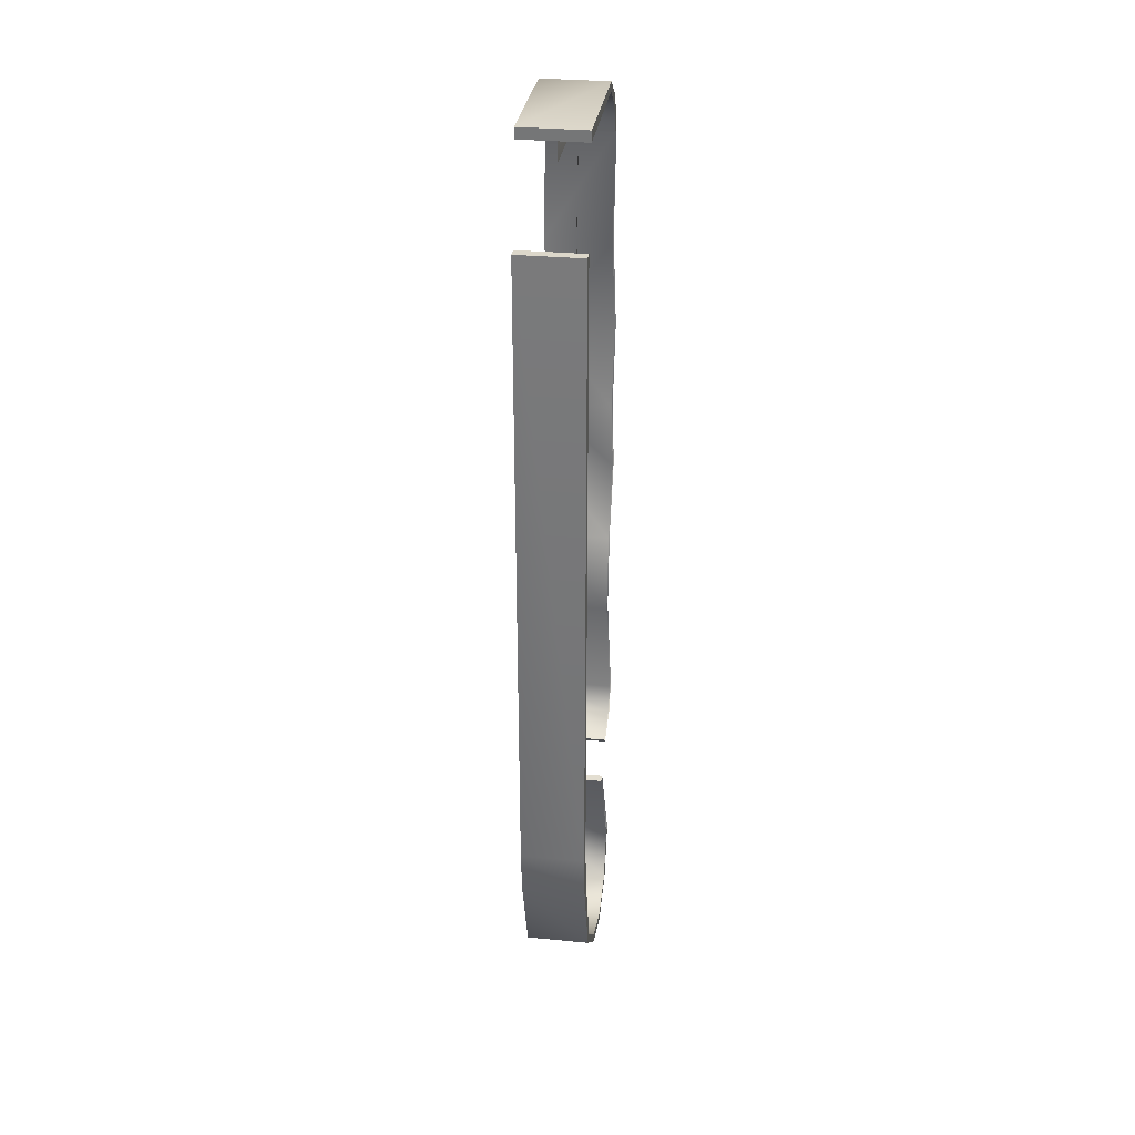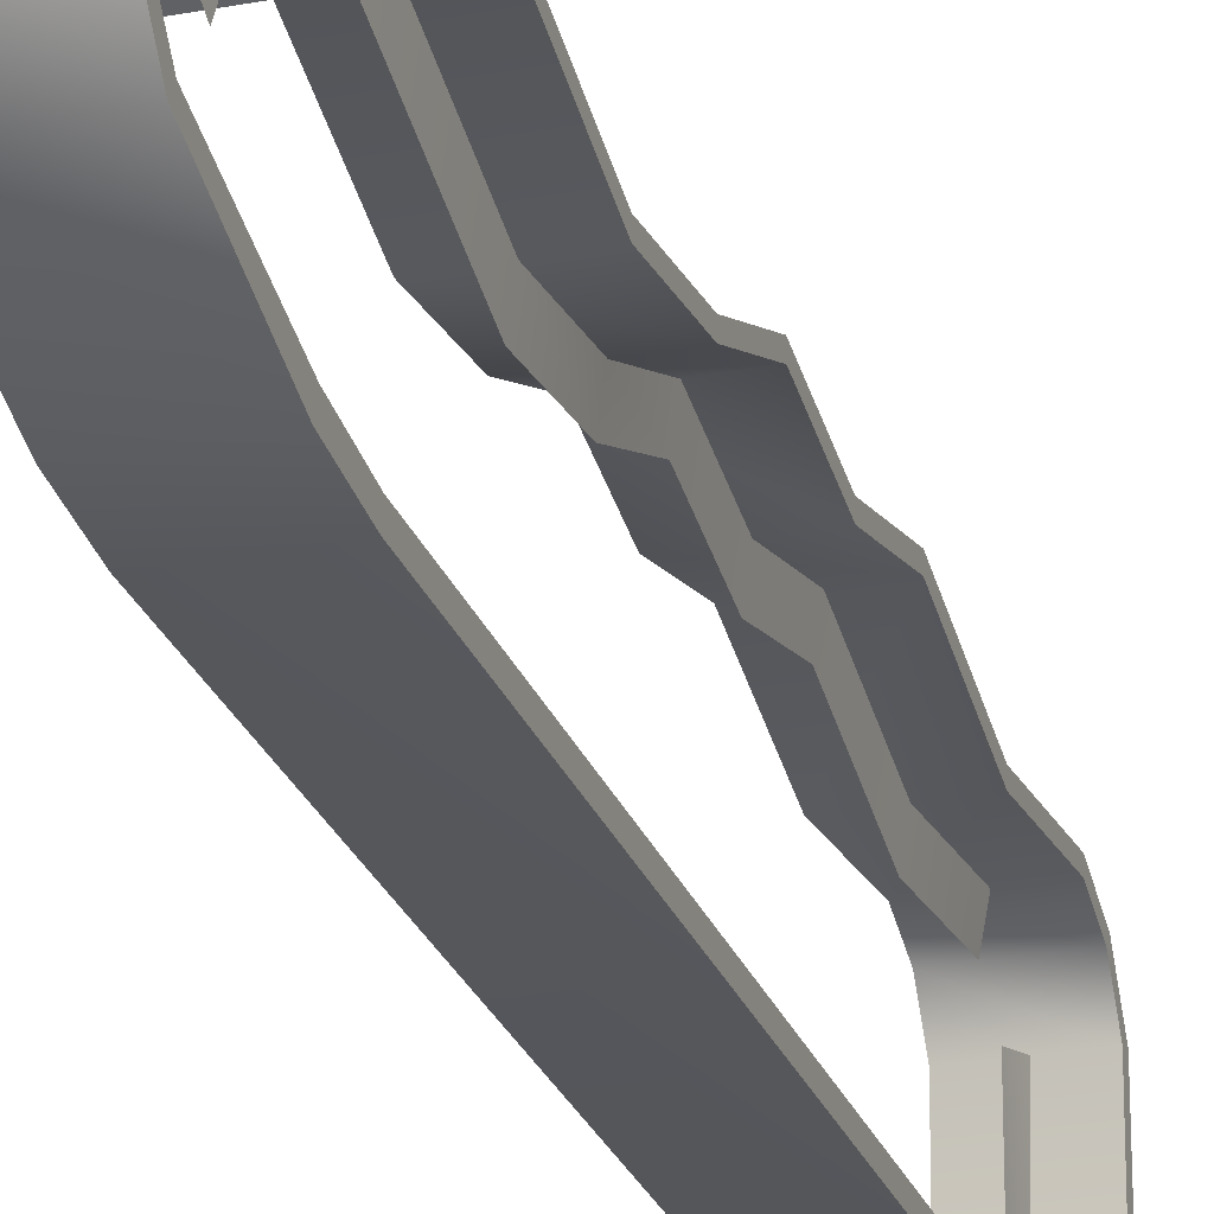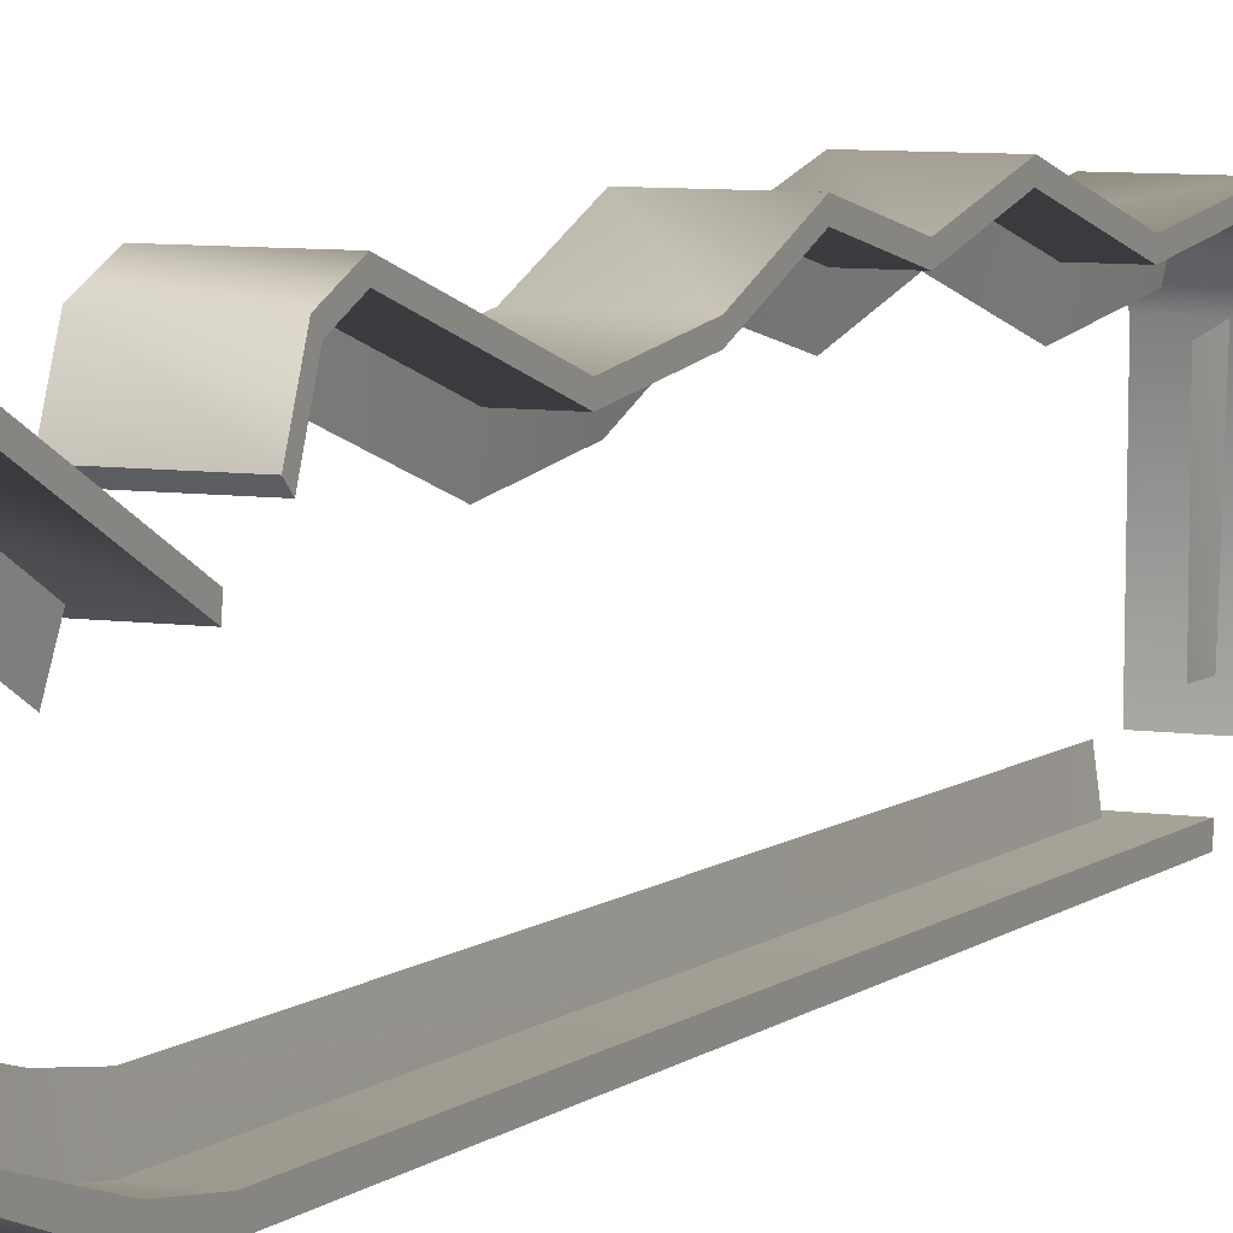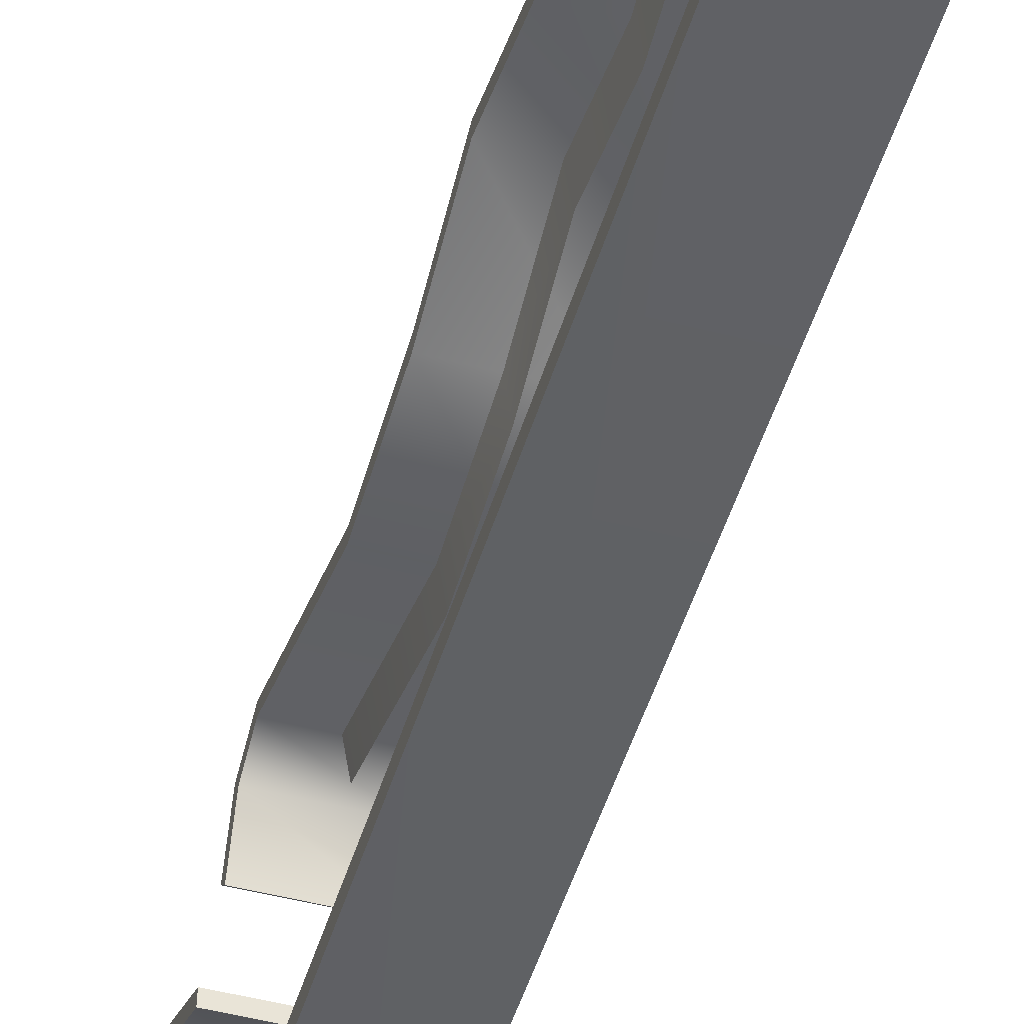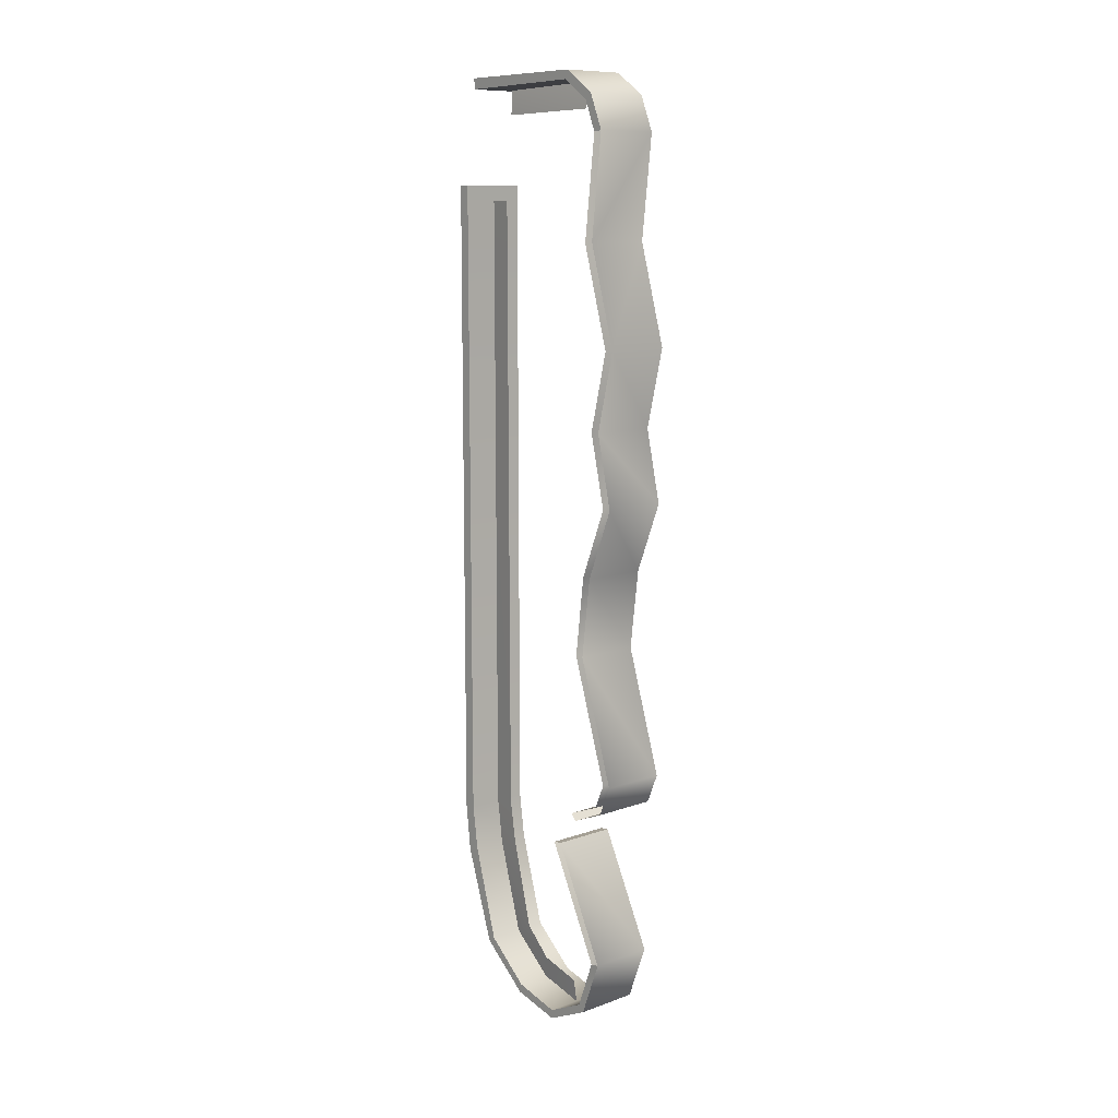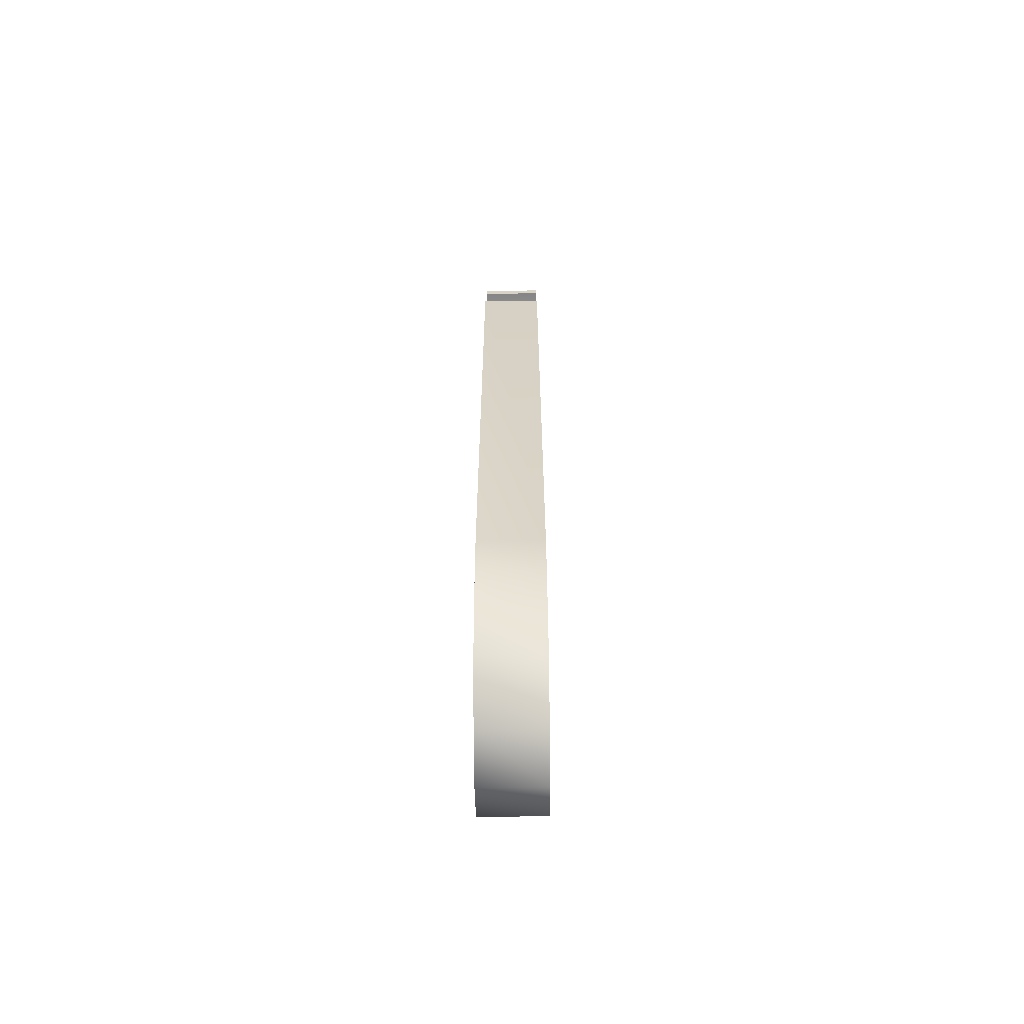
<metadata>
{"format":"obj","ext":"obj","renderer":"f3d","projection":"perspective","resolution":1024,"background":"white","views":[{"elev":30.6,"azim":-172.1,"up":"+Y"},{"elev":-25.1,"azim":17.1,"up":"+Z"},{"elev":6.8,"azim":24.8,"up":"+Z"},{"elev":-47.6,"azim":163.7,"up":"+Z"},{"elev":10.5,"azim":-41.6,"up":"+Y"},{"elev":-63.2,"azim":-179.4,"up":"+Y"}]}
</metadata>
<code>
v 1.383 2.428 0.8226
v 1.383 2.315 0.9887
v 1.383 2.384 0.8122
v 1.383 2.286 0.9537
v 1.383 2.368 0.1182
v 1.383 2.423 0.1167
v 1.383 1.891 0.05472
v 1.383 -1.438 0.05858
v 1.383 1.891 0
v 1.383 -1.445 0
v 1.383 -2.389 0.4468
v 1.383 -2.171 0.1885
v 1.383 -2.342 0.4567
v 1.383 -2.146 0.2287
v 1.383 -2.452 0.7079
v 1.383 -2.407 0.7072
v 1.383 -1.236 1.076
v 1.383 -1.206 1.043
v 1.383 -1.082 1.141
v 1.383 -1.079 1.097
v 1.383 1.101 1.149
v 1.383 0.6965 1.051
v 1.383 1.097 1.1
v 1.383 0.6965 1.003
v 1.383 2.138 1.062
v 1.383 2.132 1.015
v 1.383 1.614 1.002
v 1.383 1.609 0.9536
v 1.383 -1.687 0.02793
v 1.383 -1.667 0.08984
v 1.383 -2.306 0.9205
v 1.383 -2.337 0.9518
v 1.383 -2.048 1.062
v 1.383 -2.054 1.015
v 1.048 2.428 0.8226
v 1.048 2.315 0.9887
v 1.383 2.428 0.8226
v 1.383 2.315 0.9887
v 1.383 2.423 0.1167
v 1.048 2.423 0.1167
v 1.383 -1.445 0
v 1.048 -1.445 0
v 1.383 1.891 0
v 1.048 1.891 0
v 1.383 -2.389 0.4468
v 1.048 -2.389 0.4468
v 1.383 -2.171 0.1885
v 1.048 -2.171 0.1885
v 1.383 -2.452 0.7079
v 1.048 -2.452 0.7079
v 1.048 -2.048 1.062
v 1.383 -2.048 1.062
v 1.048 -1.462 0.7736
v 1.383 -1.462 0.7736
v 1.048 -1.082 1.141
v 1.383 -1.082 1.141
v 1.048 -0.444 0.9401
v 1.383 -0.444 0.9401
v 1.383 2.138 1.062
v 1.048 2.138 1.062
v 1.383 1.614 1.002
v 1.048 1.614 1.002
v 1.383 -1.687 0.02793
v 1.048 -1.687 0.02793
v 1.383 -2.337 0.9518
v 1.048 -2.337 0.9518
v 1.048 2.384 0.8122
v 1.383 2.384 0.8122
v 1.048 2.286 0.9537
v 1.383 2.286 0.9537
v 1.048 2.368 0.1182
v 1.383 2.368 0.1182
v 1.383 -1.438 0.05858
v 1.383 1.891 0.05472
v 1.048 -1.438 0.05858
v 1.048 1.891 0.05472
v 1.383 -2.342 0.4567
v 1.383 -2.146 0.2287
v 1.048 -2.342 0.4567
v 1.048 -2.146 0.2287
v 1.383 -2.407 0.7072
v 1.048 -2.407 0.7072
v 1.383 -2.054 1.015
v 1.048 -2.054 1.015
v 1.383 -1.467 0.7281
v 1.048 -1.467 0.7281
v 1.048 1.097 1.1
v 1.383 1.097 1.1
v 1.048 0.6965 1.003
v 1.383 0.6965 1.003
v 1.383 2.132 1.015
v 1.048 2.132 1.015
v 1.383 1.609 0.9536
v 1.048 1.609 0.9536
v 1.048 -1.667 0.08984
v 1.383 -1.667 0.08984
v 1.383 -2.306 0.9205
v 1.048 -2.306 0.9205
v 1.048 2.286 0.9537
v 1.048 2.315 0.9887
v 1.048 2.384 0.8122
v 1.048 2.428 0.8226
v 1.048 2.423 0.1167
v 1.048 2.368 0.1182
v 1.048 -1.445 0
v 1.048 -1.438 0.05858
v 1.048 1.891 0
v 1.048 1.891 0.05472
v 1.048 -2.146 0.2287
v 1.048 -2.171 0.1885
v 1.048 -2.342 0.4567
v 1.048 -2.389 0.4468
v 1.048 -2.407 0.7072
v 1.048 -2.452 0.7079
v 1.048 2.132 1.015
v 1.048 2.138 1.062
v 1.048 -1.667 0.08984
v 1.048 -1.687 0.02793
v 1.048 -2.306 0.9205
v 1.048 -2.337 0.9518
v 1.048 -2.054 1.015
v 1.048 -2.048 1.062
v 1.048 2.423 0.1167
v 1.383 2.423 0.1167
v 1.048 2.368 0.1182
v 1.383 2.368 0.1182
v 1.383 1.891 0
v 1.048 1.891 0
v 1.383 1.891 0.05472
v 1.048 1.891 0.05472
v 1.383 1.101 1.149
v 1.048 1.101 1.149
v 1.383 0.3234 1.088
v 1.383 0.3234 1.135
v 1.048 0.3234 1.088
v 1.383 0.3234 1.088
v 1.048 0.6965 1.051
v 1.383 0.6965 1.051
v 1.048 0.3234 1.135
v 1.383 0.3234 1.135
v 1.383 -0.03552 0.9913
v 1.383 -0.03552 0.9447
v 1.048 -0.03552 0.9447
v 1.383 -0.03552 0.9447
v 1.048 -0.03552 0.9913
v 1.383 -0.03552 0.9913
v 1.383 -0.444 0.9401
v 1.383 -0.444 0.8943
v 1.048 -0.444 0.8943
v 1.383 -0.444 0.8943
v 1.048 -1.079 1.097
v 1.383 -1.079 1.097
v 1.383 -1.313 0.8912
v 1.383 -1.279 0.8604
v 1.383 -1.236 1.076
v 1.048 -1.236 1.076
v 1.048 -1.206 1.043
v 1.383 -1.206 1.043
v 1.383 -1.313 0.8912
v 1.048 -1.313 0.8912
v 1.048 -1.279 0.8604
v 1.383 -1.279 0.8604
v 1.383 -1.467 0.7281
v 1.383 -1.462 0.7736
v 1.048 -1.279 0.8604
v 1.383 -1.279 0.8604
v 1.048 -1.313 0.8912
v 1.383 -1.313 0.8912
v 1.048 -1.462 0.7736
v 1.383 -1.462 0.7736
v 1.048 -1.467 0.7281
v 1.383 -1.467 0.7281
v 1.208 2.242 0.2184
v 1.213 2.364 0.2184
v 1.207 2.253 0.7825
v 1.224 2.384 0.8122
v 1.224 -1.438 0.05858
v 1.224 1.812 0.05477
v 1.207 -1.409 0.1886
v 1.207 1.812 0.1804
v 1.207 -2.084 0.3393
v 1.207 -2.223 0.4823
v 1.224 -2.146 0.2287
v 1.224 -2.342 0.4567
v 1.224 -2.407 0.7072
v 1.207 -2.285 0.7061
v 1.224 -1.079 1.097
v 1.207 -1.074 0.9696
v 1.224 -0.444 0.8943
v 1.207 -0.444 0.7669
v 1.224 1.097 1.1
v 1.207 1.09 0.9717
v 1.224 1.609 0.9536
v 1.207 1.597 0.8218
v 1.207 -1.616 0.2207
v 1.224 -1.667 0.08984
v 1.224 2.132 1.015
v 1.207 2.108 0.8804
v 1.224 0.6965 1.003
v 1.207 0.6965 0.8746
v 1.224 0.3234 1.088
v 1.207 0.3234 0.9598
v 1.224 -0.03552 0.9447
v 1.207 -0.03552 0.817
v 1.207 -1.584 0.6322
v 1.224 -1.551 0.7555
v 1.207 -2.072 0.8875
v 1.224 -2.054 1.015
g group_102_140627938711520
f 1 2 3
f 3 2 4
f 5 6 3
f 3 6 1
f 7 8 9
f 9 8 10
f 11 12 13
f 13 12 14
f 15 11 16
f 16 11 13
f 17 18 19
f 19 18 20
f 21 22 23
f 23 22 24
f 2 25 4
f 4 25 26
f 25 27 26
f 26 27 28
f 12 29 14
f 14 29 30
f 31 32 16
f 16 32 15
f 33 32 34
f 34 32 31
f 35 36 37
f 37 36 38
f 37 39 35
f 35 39 40
f 41 42 43
f 43 42 44
f 45 46 47
f 47 46 48
f 49 50 45
f 45 50 46
f 51 52 53
f 53 52 54
f 55 56 57
f 57 56 58
f 59 38 60
f 60 38 36
f 61 59 62
f 62 59 60
f 63 64 41
f 41 64 42
f 65 66 49
f 49 66 50
f 52 51 65
f 65 51 66
f 67 68 69
f 69 68 70
f 67 71 68
f 68 71 72
f 73 74 75
f 75 74 76
f 77 78 79
f 79 78 80
f 81 77 82
f 82 77 79
f 83 84 85
f 85 84 86
f 87 88 89
f 89 88 90
f 91 92 70
f 70 92 69
f 93 88 94
f 94 88 87
f 80 78 95
f 95 78 96
f 97 81 98
f 98 81 82
f 84 83 98
f 98 83 97
f 99 100 101
f 101 100 102
f 102 103 101
f 101 103 104
f 105 106 107
f 107 106 108
f 109 110 111
f 111 110 112
f 111 112 113
f 113 112 114
f 115 116 99
f 99 116 100
f 117 118 109
f 109 118 110
f 119 113 120
f 120 113 114
f 119 120 121
f 121 120 122
f 47 48 63
f 63 48 64
f 118 117 105
f 105 117 106
f 29 10 30
f 30 10 8
f 95 96 75
f 75 96 73
f 123 124 125
f 125 124 126
f 127 128 129
f 129 128 130
f 91 93 92
f 92 93 94
f 28 27 23
f 23 27 21
f 131 61 132
f 132 61 62
f 24 22 133
f 133 22 134
f 89 90 135
f 135 90 136
f 137 138 132
f 132 138 131
f 139 140 137
f 137 140 138
f 134 141 133
f 133 141 142
f 135 136 143
f 143 136 144
f 145 146 139
f 139 146 140
f 141 147 142
f 142 147 148
f 143 144 149
f 149 144 150
f 57 58 145
f 145 58 146
f 148 147 20
f 20 147 19
f 151 149 152
f 152 149 150
f 17 153 18
f 18 153 154
f 56 55 155
f 155 55 156
f 151 152 157
f 157 152 158
f 155 156 159
f 159 156 160
f 157 158 161
f 161 158 162
f 163 164 34
f 34 164 33
f 165 166 167
f 167 166 168
f 169 170 171
f 171 170 172
f 173 174 175
f 175 174 176
f 177 178 179
f 179 178 180
f 181 182 183
f 183 182 184
f 185 184 186
f 186 184 182
f 187 188 189
f 189 188 190
f 191 192 193
f 193 192 194
f 179 195 177
f 177 195 196
f 195 181 196
f 196 181 183
f 197 193 198
f 198 193 194
f 191 199 192
f 192 199 200
f 201 202 199
f 199 202 200
f 201 203 202
f 202 203 204
f 203 189 204
f 204 189 190
f 205 206 207
f 207 206 208

</code>
